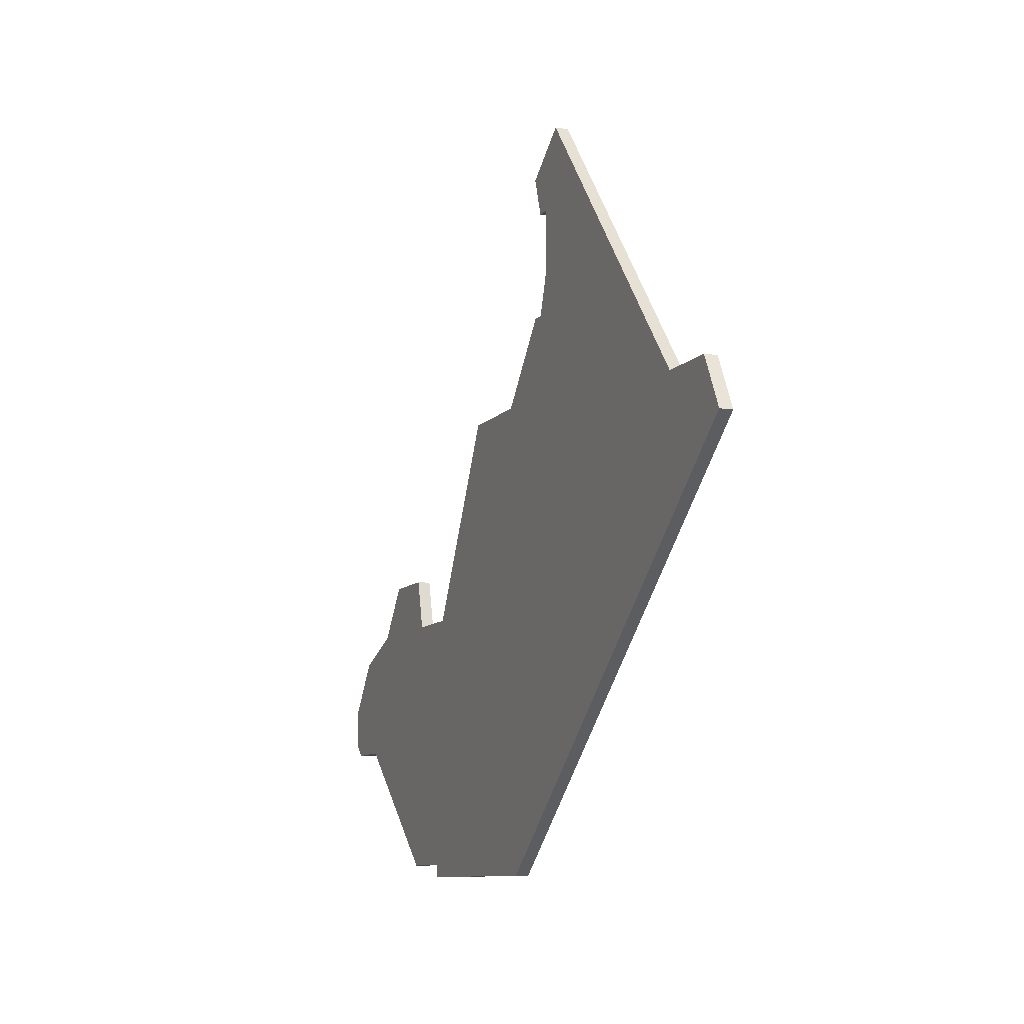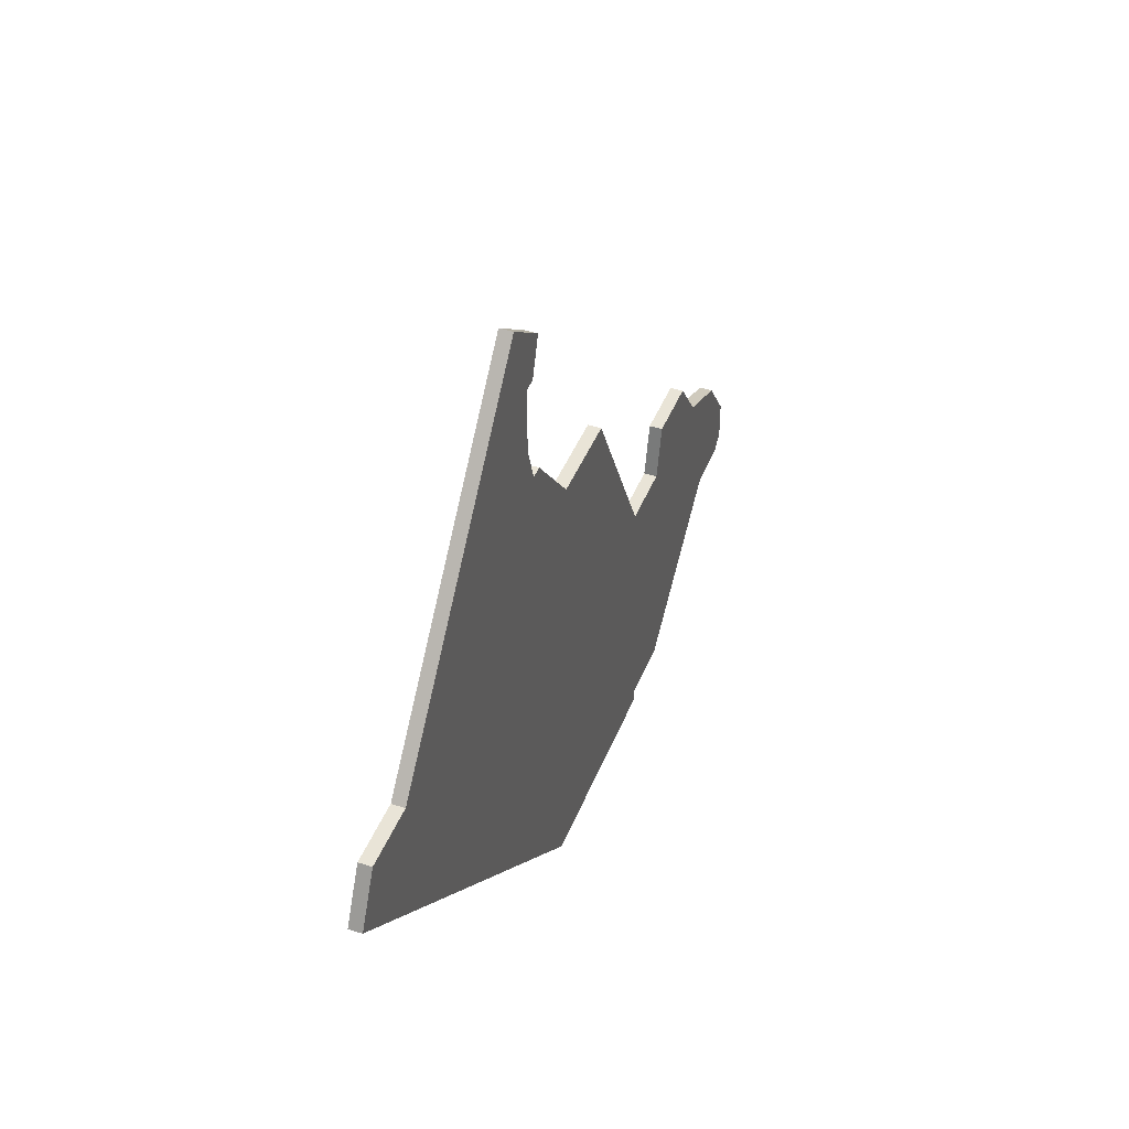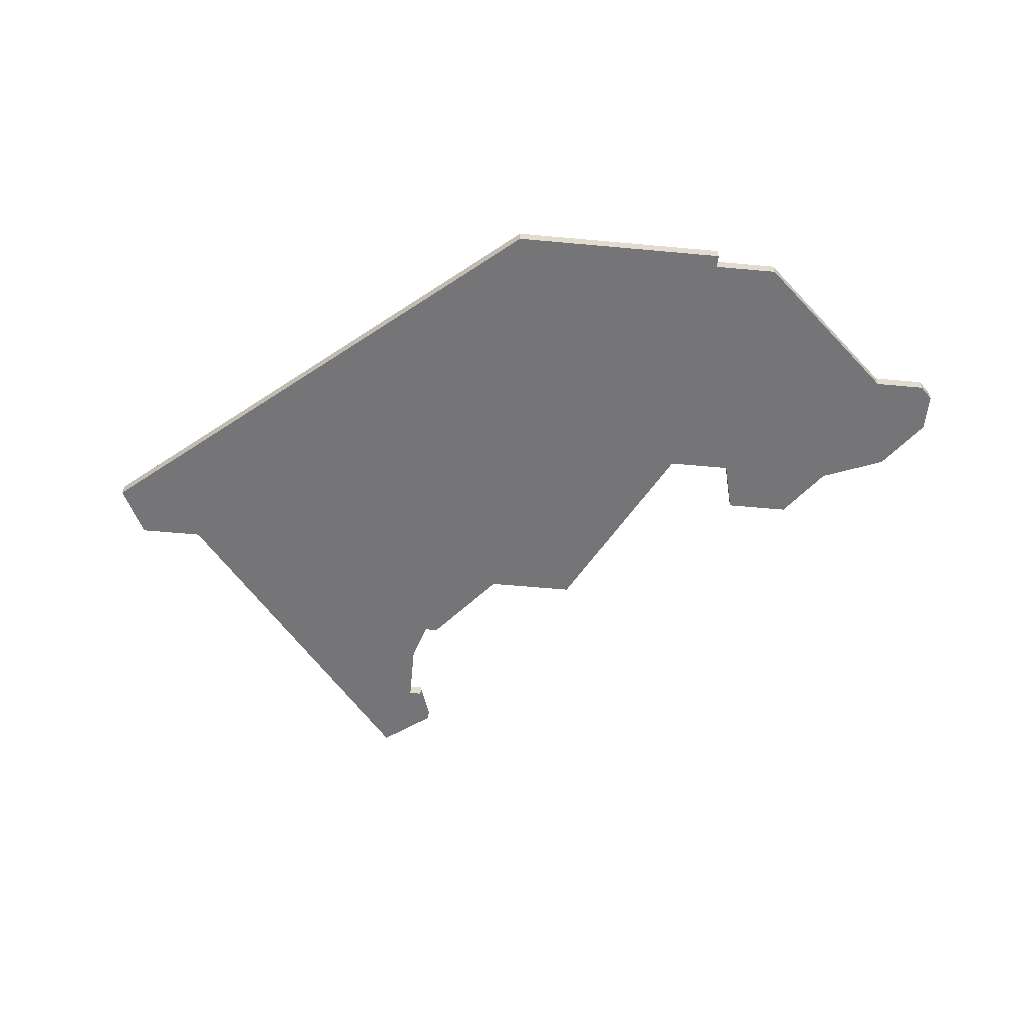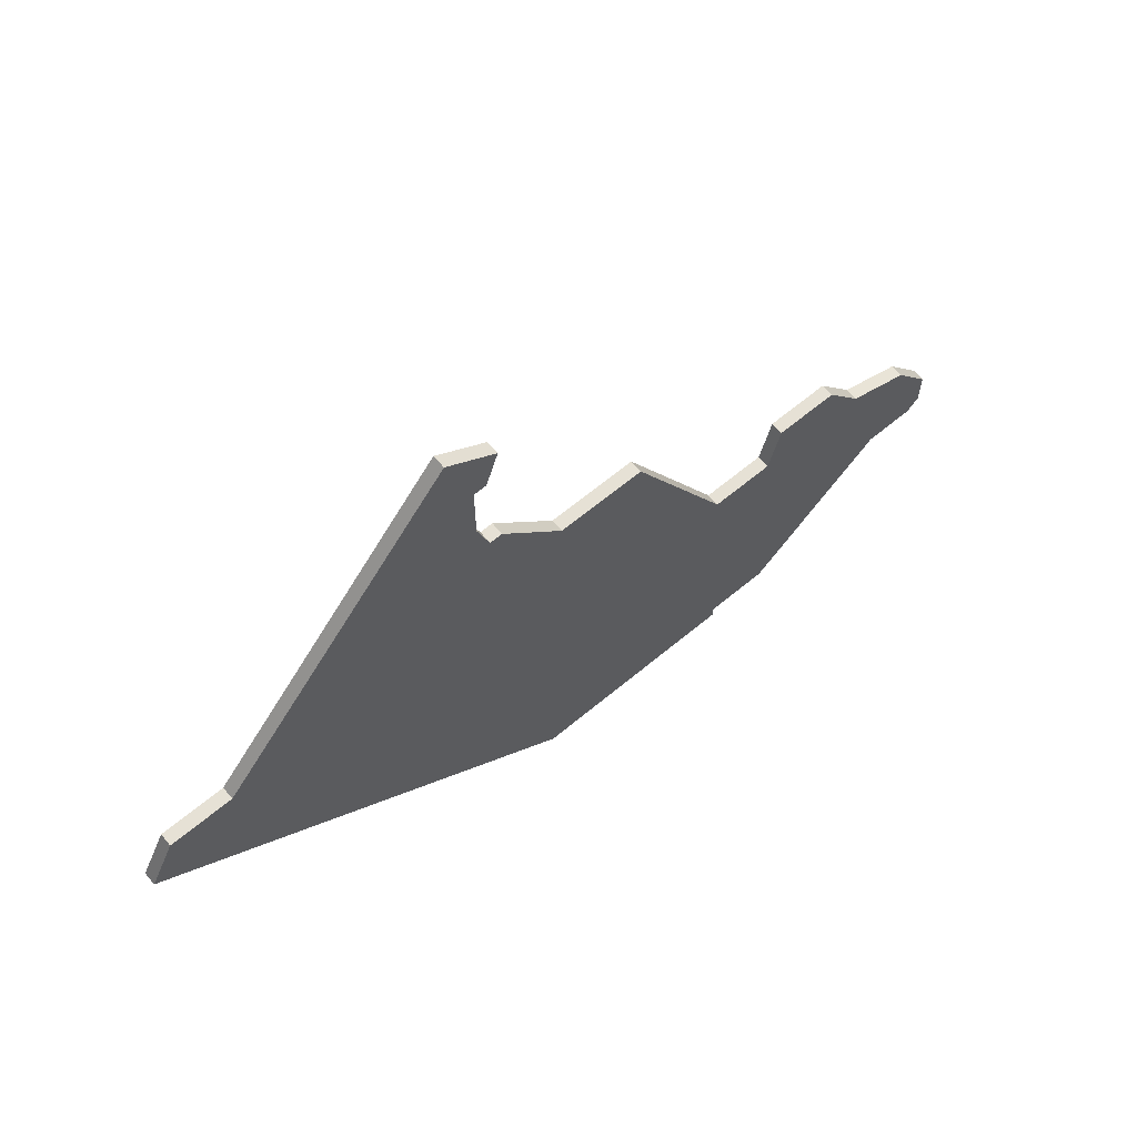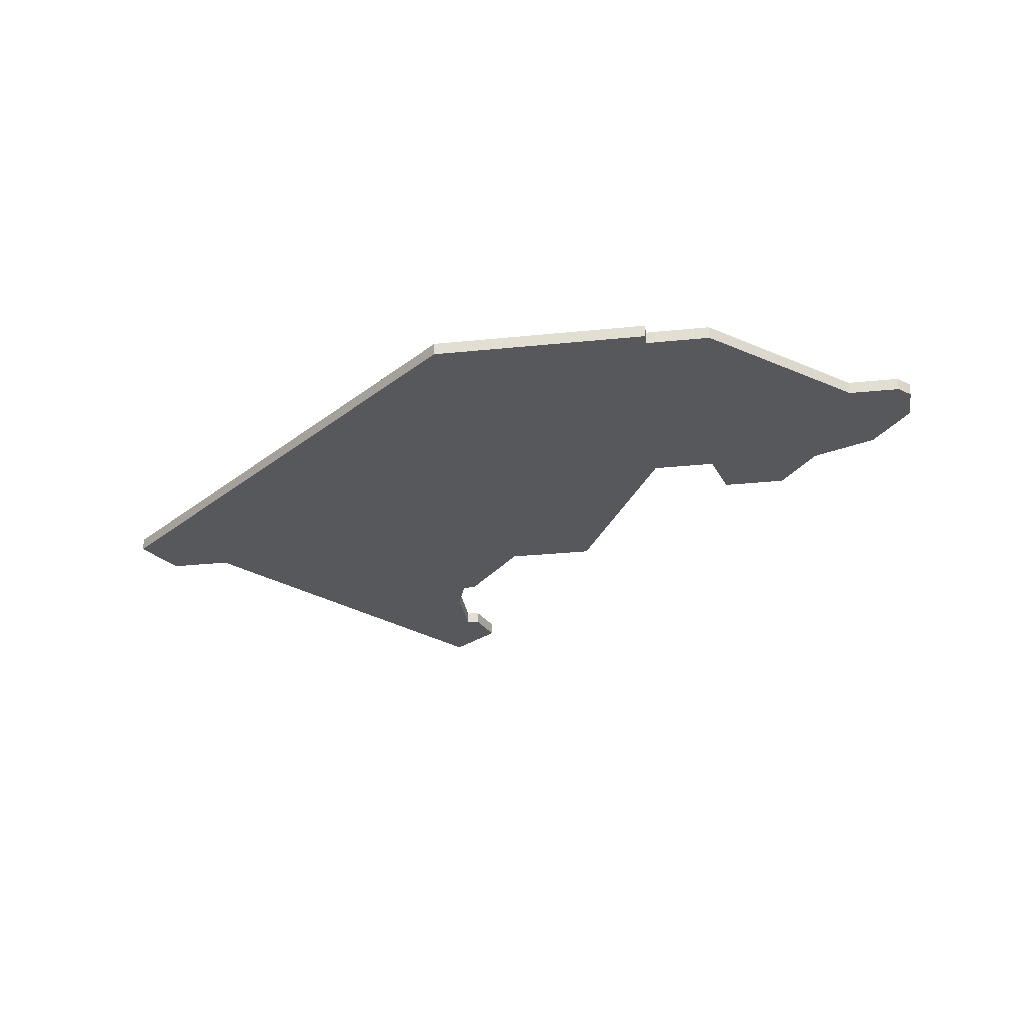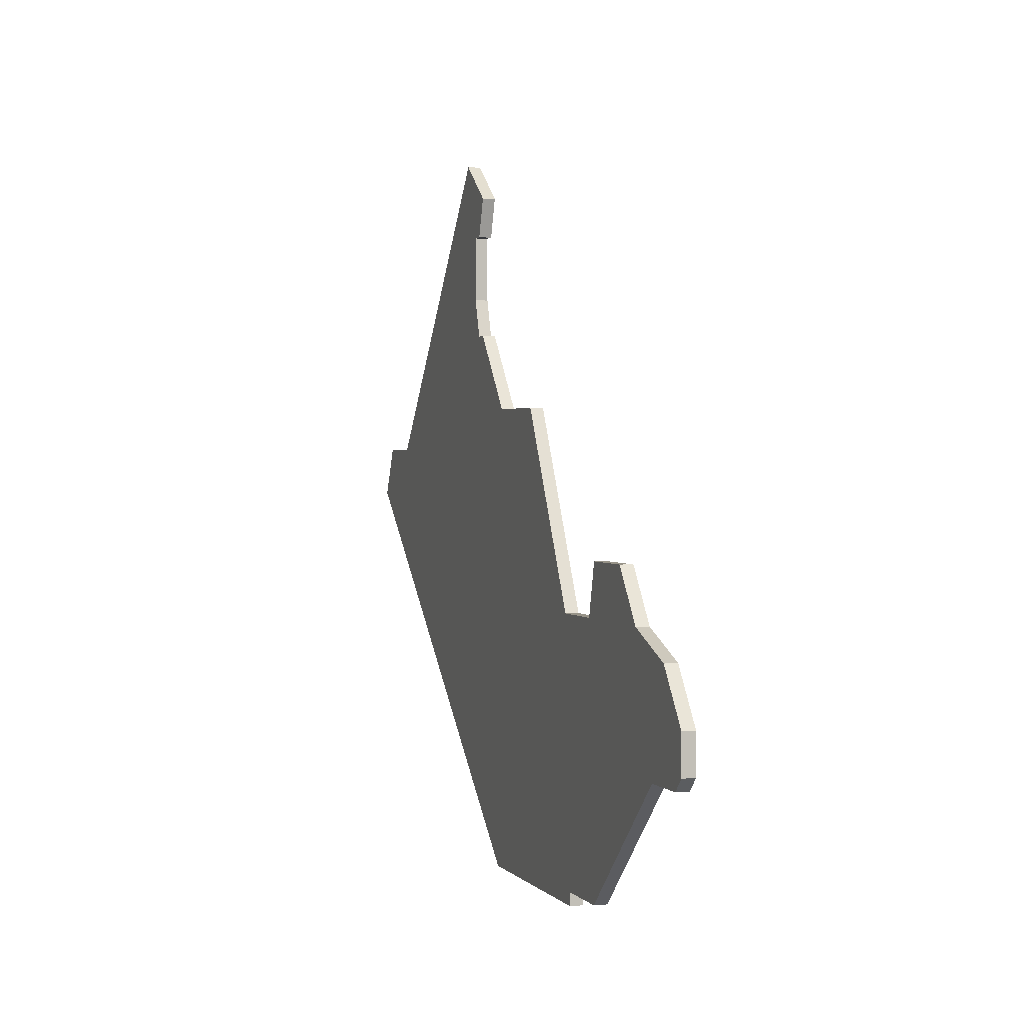
<metadata>
{"format":"obj","ext":"obj","renderer":"f3d","projection":"perspective","resolution":1024,"background":"white","views":[{"elev":-9.6,"azim":-112.2,"up":"+Y"},{"elev":42.9,"azim":-69.4,"up":"+Y"},{"elev":-56.6,"azim":-5.5,"up":"+Z"},{"elev":64.4,"azim":-40.0,"up":"+Y"},{"elev":-28.6,"azim":8.8,"up":"+Z"},{"elev":1.3,"azim":72.0,"up":"+Y"}]}
</metadata>
<code>
v 1643 -1144 0
v 1643 -1144 1
v 1643 -1136 0
v 1643 -1136 1
v 1642 -1141 0
v 1642 -1141 1
v 1642 -1136 0
v 1642 -1136 1
v 1675 -1161 0
v 1675 -1161 1
v 1683 -1167 0
v 1683 -1167 1
v 1616 -1153 0
v 1616 -1153 1
v 1649 -1150 0
v 1649 -1150 1
v 1665 -1185 0
v 1665 -1185 1
v 1665 -1186 0
v 1665 -1186 1
v 1640 -1130 0
v 1640 -1130 1
v 1648 -1186 0
v 1648 -1186 1
v 1681 -1175 0
v 1681 -1175 1
v 1656 -1150 0
v 1656 -1150 1
v 1664 -1165 0
v 1664 -1165 1
v 1614 -1157 0
v 1614 -1157 1
v 1621 -1153 0
v 1621 -1153 1
v 1670 -1185 0
v 1670 -1185 1
v 1670 -1161 0
v 1670 -1161 1
v 1678 -1165 0
v 1678 -1165 1
v 1686 -1174 0
v 1686 -1174 1
v 1686 -1171 0
v 1686 -1171 1
v 1669 -1165 0
v 1669 -1165 1
v 1644 -1133 0
v 1644 -1133 1
v 1644 -1144 0
v 1644 -1144 1
v 1685 -1175 0
v 1685 -1175 1
f 13 33 31
f 23 31 33
f 27 29 15
f 23 15 29
f 33 15 23
f 15 33 1
f 21 7 33
f 5 33 7
f 47 7 21
f 15 1 49
f 7 47 3
f 1 33 5
f 35 17 45
f 23 29 17
f 51 25 43
f 41 51 43
f 25 35 45
f 45 17 29
f 9 45 37
f 25 39 11
f 45 9 39
f 25 45 39
f 43 25 11
f 19 23 17
f 32 34 14
f 34 32 24
f 16 30 28
f 30 16 24
f 24 16 34
f 2 34 16
f 34 8 22
f 8 34 6
f 22 8 48
f 50 2 16
f 4 48 8
f 6 34 2
f 46 18 36
f 18 30 24
f 44 26 52
f 44 52 42
f 46 36 26
f 30 18 46
f 38 46 10
f 12 40 26
f 40 10 46
f 40 46 26
f 12 26 44
f 18 24 20
f 32 14 31
f 31 14 13
f 24 32 23
f 23 32 31
f 20 24 19
f 19 24 23
f 18 20 17
f 17 20 19
f 36 18 35
f 35 18 17
f 26 36 25
f 25 36 35
f 52 26 51
f 51 26 25
f 42 52 41
f 41 52 51
f 44 42 43
f 43 42 41
f 12 44 11
f 11 44 43
f 40 12 39
f 39 12 11
f 10 40 9
f 9 40 39
f 38 10 37
f 37 10 9
f 46 38 45
f 45 38 37
f 30 46 29
f 29 46 45
f 28 30 27
f 27 30 29
f 16 28 15
f 15 28 27
f 50 16 49
f 49 16 15
f 2 50 1
f 1 50 49
f 6 2 5
f 5 2 1
f 8 6 7
f 7 6 5
f 4 8 3
f 3 8 7
f 48 4 47
f 47 4 3
f 22 48 21
f 21 48 47
f 14 34 13
f 13 34 33
f 34 22 33
f 33 22 21

</code>
